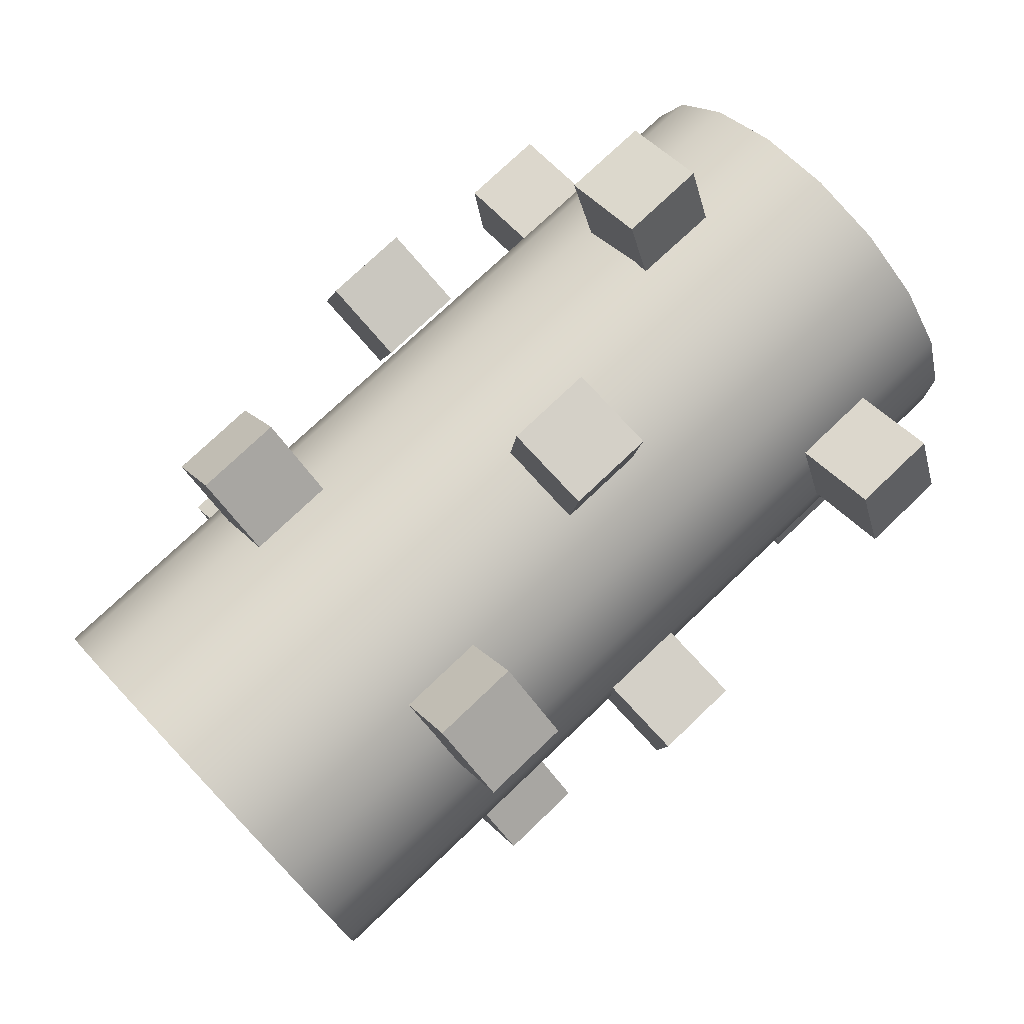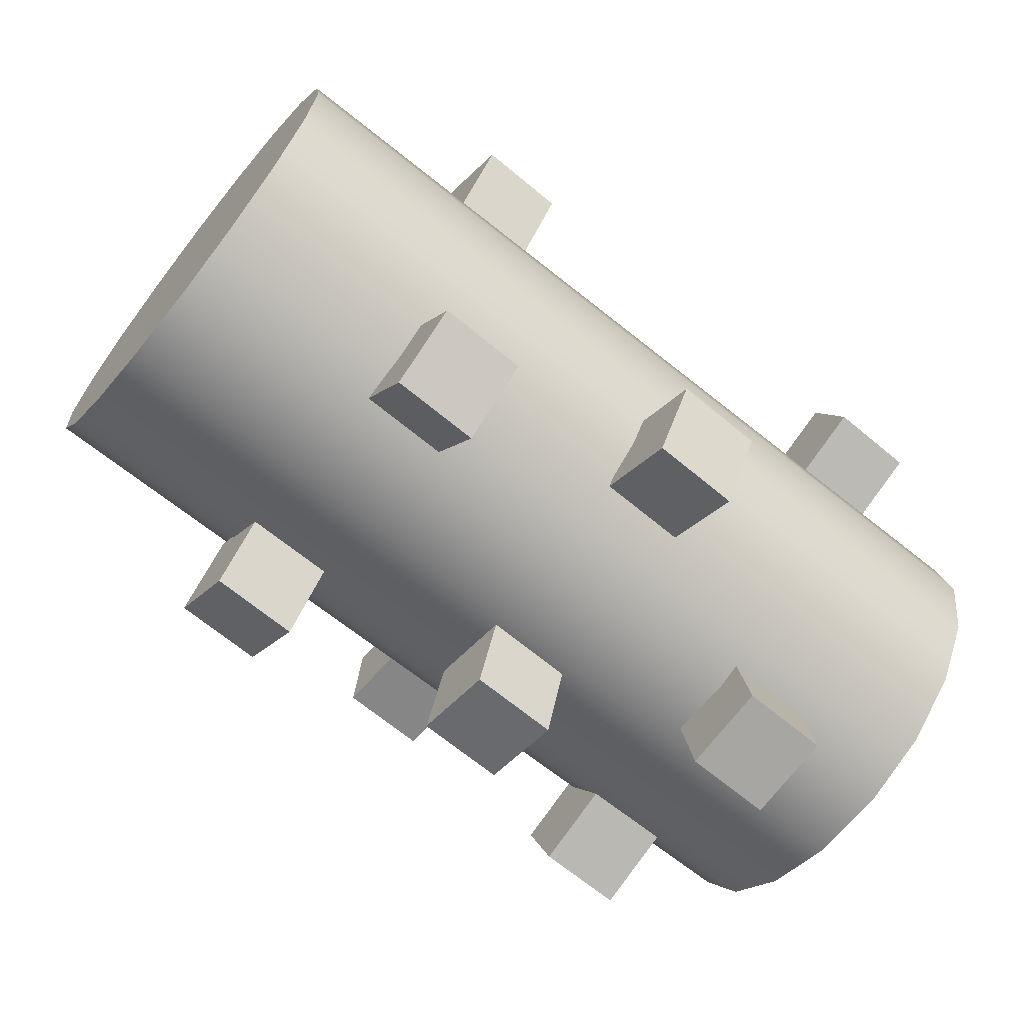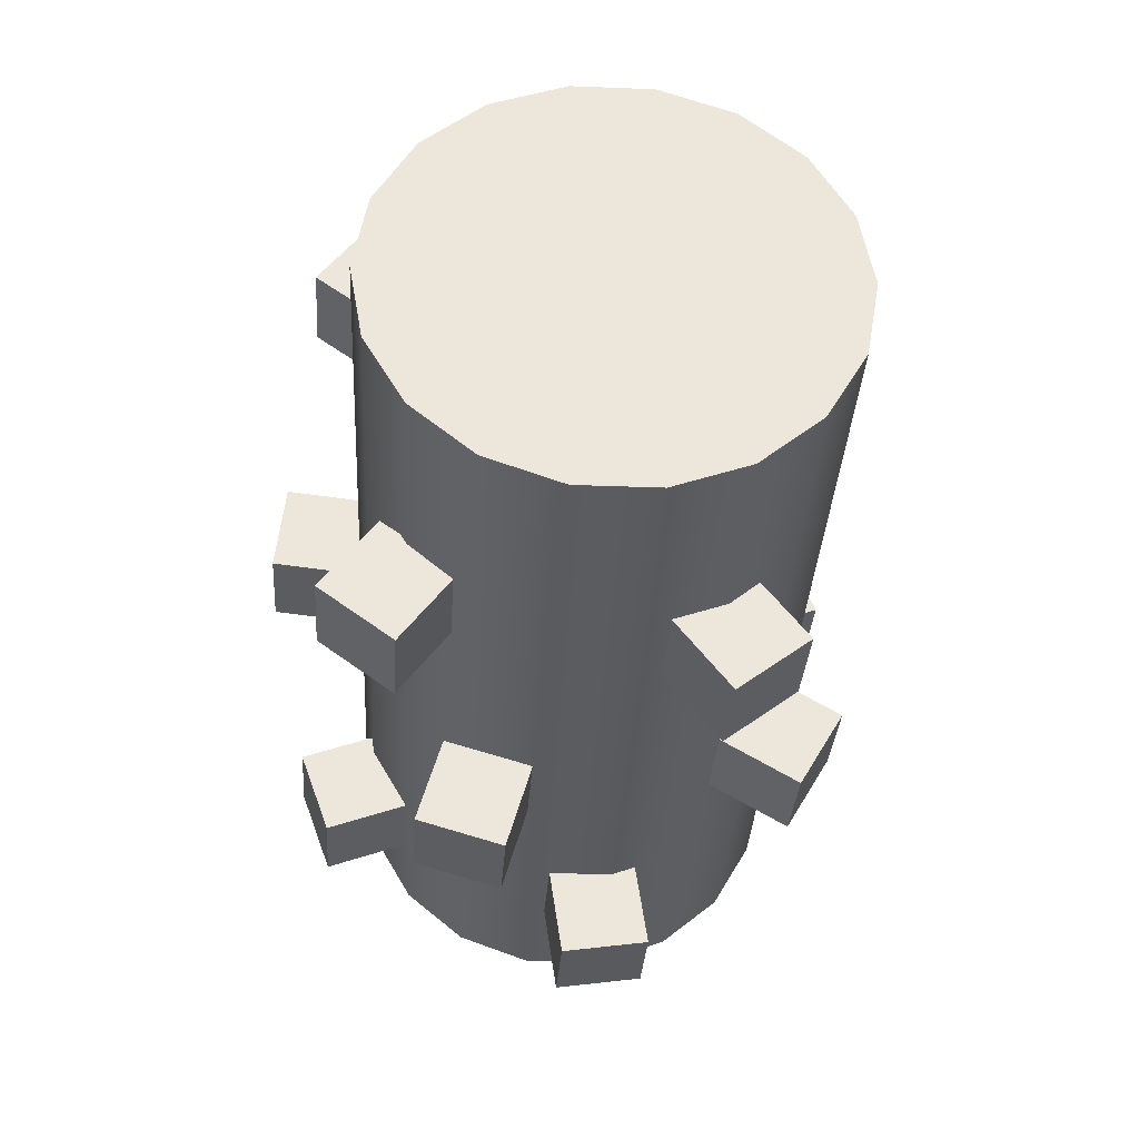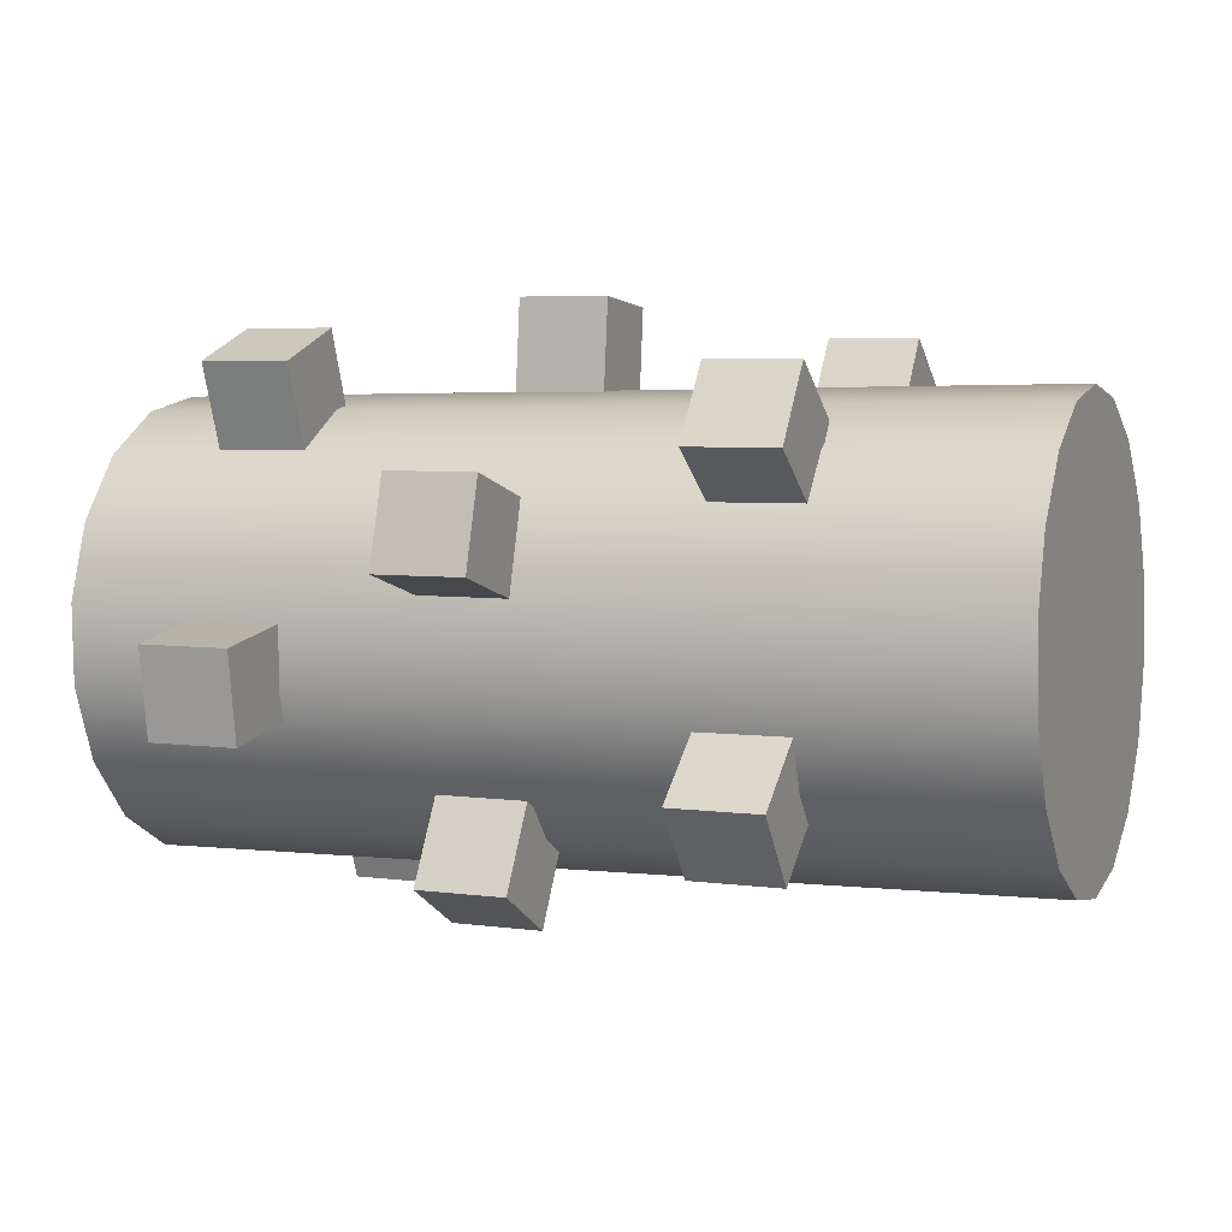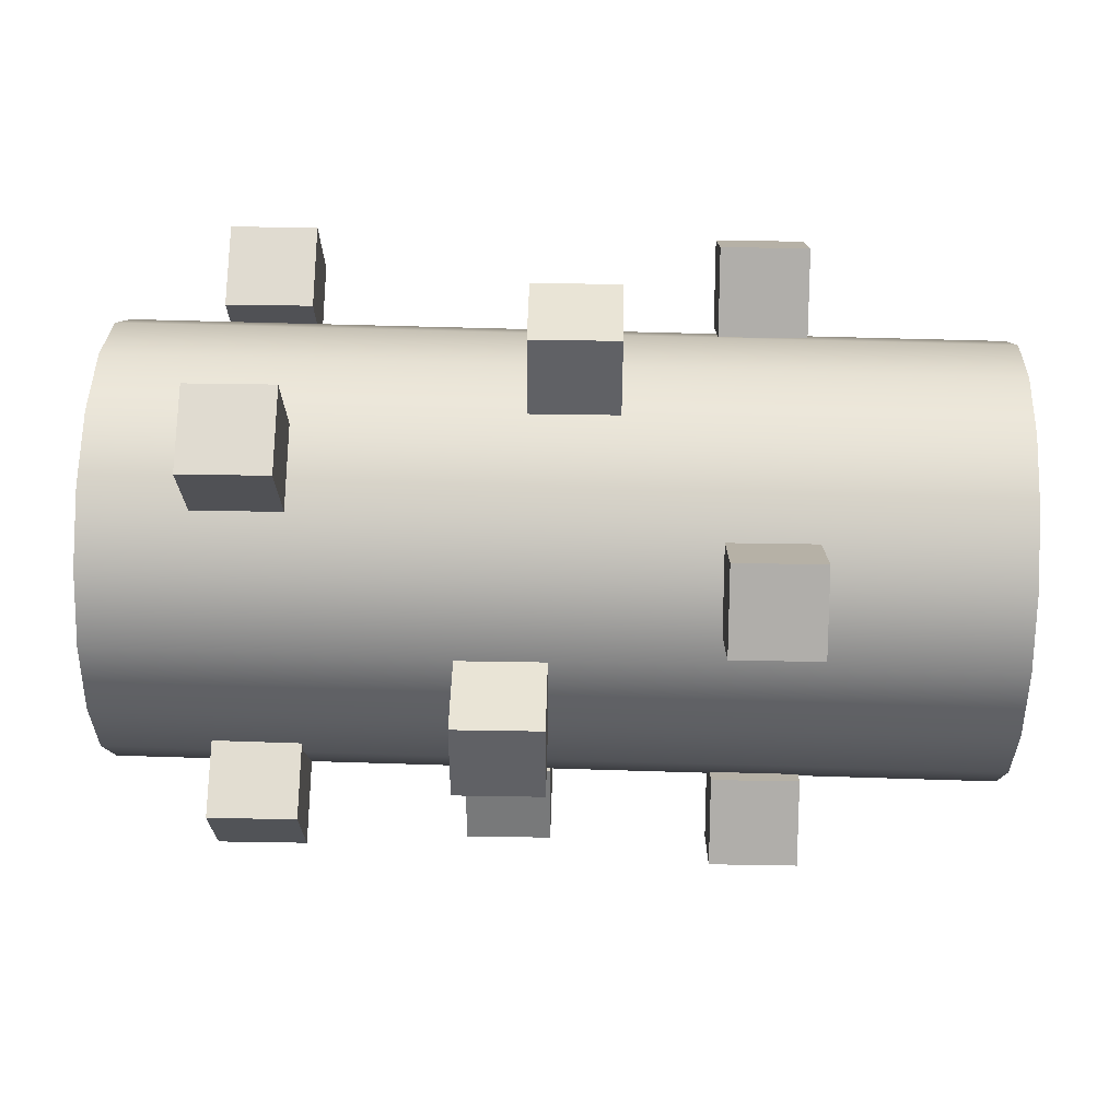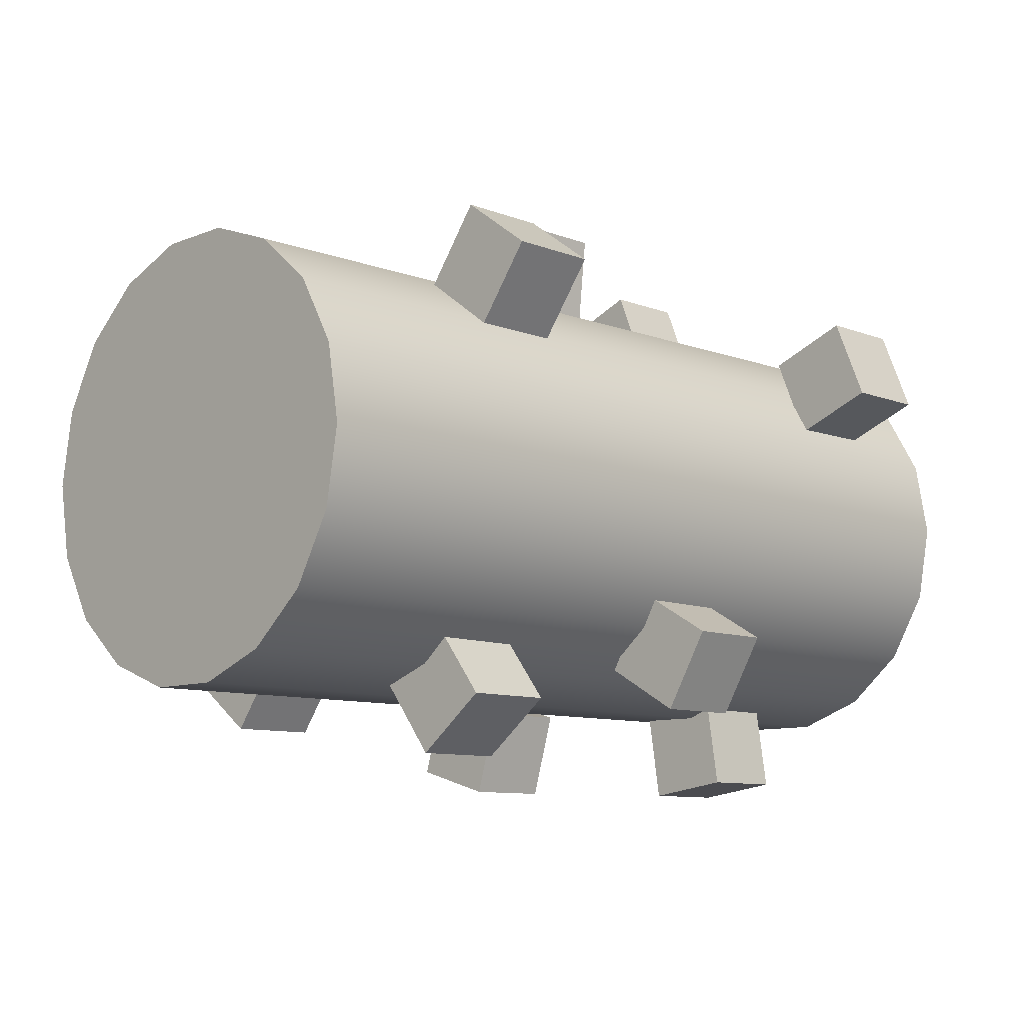
<metadata>
{"format":"obj","ext":"obj","renderer":"f3d","projection":"perspective","resolution":1024,"background":"white","views":[{"elev":76.6,"azim":-43.6,"up":"+Y"},{"elev":-67.1,"azim":-39.8,"up":"+Z"},{"elev":-33.9,"azim":-94.0,"up":"+Z"},{"elev":5.6,"azim":-157.8,"up":"+Y"},{"elev":48.3,"azim":-178.9,"up":"+Z"},{"elev":-9.5,"azim":-45.0,"up":"+Z"}]}
</metadata>
<code>
g default
v 0.909 0.721 -0.1981
v 1.232 0.721 -0.1981
v 0.909 1.025 -0.3092
v 1.232 1.025 -0.3092
v 0.909 0.9136 -0.6129
v 1.232 0.9136 -0.6129
v 0.909 0.6099 -0.5018
v 1.232 0.6099 -0.5018
g pasted__pasted__pCube1 group11
f 1 2 3
f 3 2 4
f 3 4 5
f 5 4 6
f 5 6 7
f 7 6 8
f 7 8 1
f 1 8 2
f 2 8 4
f 4 8 6
f 7 1 5
f 5 1 3
g default
v 0.923 0.167 0.805
v 1.246 0.167 0.805
v 0.923 0.2861 1.106
v 1.246 0.2861 1.106
v 0.923 0.5867 0.9864
v 1.246 0.5867 0.9864
v 0.923 0.4675 0.6858
v 1.246 0.4675 0.6858
g group11 pasted__pCube1
f 9 10 11
f 11 10 12
f 11 12 13
f 13 12 14
f 13 14 15
f 15 14 16
f 15 16 9
f 9 16 10
f 10 16 12
f 12 16 14
f 15 9 13
f 13 9 11
g default
v -0.8864 0.5409 0.6422
v -0.5631 0.5409 0.6422
v -0.8864 0.8017 0.8334
v -0.5631 0.8017 0.8334
v -0.8864 0.9929 0.5726
v -0.5631 0.9929 0.5726
v -0.8864 0.7321 0.3814
v -0.5631 0.7321 0.3814
g group11 pCube1
f 17 18 19
f 19 18 20
f 19 20 21
f 21 20 22
f 21 22 23
f 23 22 24
f 23 24 17
f 17 24 18
f 18 24 20
f 20 24 22
f 23 17 21
f 21 17 19
g default
v 1.643 0.7372 -0.2787
v 1.64 0.5957 -0.5238
v 1.637 0.3789 -0.7057
v 1.632 0.113 -0.8025
v 1.627 -0.1699 -0.8025
v 1.622 -0.4358 -0.7057
v 1.619 -0.6526 -0.5238
v 1.616 -0.7941 -0.2787
v 1.615 -0.8432 -0
v 1.616 -0.7941 0.2787
v 1.619 -0.6526 0.5238
v 1.622 -0.4358 0.7057
v 1.627 -0.1699 0.8025
v 1.632 0.113 0.8025
v 1.637 0.3789 0.7057
v 1.64 0.5957 0.5238
v 1.643 0.7372 0.2787
v 1.644 0.7863 0
v -1.616 0.7941 -0.2787
v -1.619 0.6526 -0.5238
v -1.622 0.4358 -0.7057
v -1.627 0.1699 -0.8025
v -1.632 -0.113 -0.8025
v -1.637 -0.3789 -0.7057
v -1.64 -0.5957 -0.5238
v -1.643 -0.7372 -0.2787
v -1.644 -0.7863 -0
v -1.643 -0.7372 0.2787
v -1.64 -0.5957 0.5238
v -1.637 -0.3789 0.7057
v -1.632 -0.113 0.8025
v -1.627 0.1699 0.8025
v -1.622 0.4358 0.7057
v -1.619 0.6526 0.5238
v -1.616 0.7941 0.2787
v -1.615 0.8432 0
v 1.629 -0.02844 0
v -1.629 0.02844 0
g group11 pCylinder1
f 25 26 43
f 43 26 44
f 26 27 44
f 44 27 45
f 27 28 45
f 45 28 46
f 28 29 46
f 46 29 47
f 29 30 47
f 47 30 48
f 30 31 48
f 48 31 49
f 31 32 49
f 49 32 50
f 32 33 50
f 50 33 51
f 33 34 51
f 51 34 52
f 34 35 52
f 52 35 53
f 35 36 53
f 53 36 54
f 36 37 54
f 54 37 55
f 37 38 55
f 55 38 56
f 38 39 56
f 56 39 57
f 39 40 57
f 57 40 58
f 40 41 58
f 58 41 59
f 41 42 59
f 59 42 60
f 42 25 60
f 60 25 43
f 25 61 26
f 26 61 27
f 27 61 28
f 28 61 29
f 29 61 30
f 30 61 31
f 32 31 61
f 32 61 33
f 33 61 34
f 35 34 61
f 35 61 36
f 36 61 37
f 37 61 38
f 38 61 39
f 40 39 61
f 40 61 41
f 41 61 42
f 25 42 61
f 43 44 62
f 44 45 62
f 62 45 46
f 46 47 62
f 62 47 48
f 48 49 62
f 62 49 50
f 50 51 62
f 62 51 52
f 52 53 62
f 53 54 62
f 62 54 55
f 55 56 62
f 62 56 57
f 57 58 62
f 62 58 59
f 59 60 62
f 62 60 43
g default
v -0.8864 -0.6554 -0.8257
v -0.5631 -0.6554 -0.8257
v -0.8864 -0.4575 -0.57
v -0.5631 -0.4575 -0.57
v -0.8864 -0.2018 -0.768
v -0.5631 -0.2018 -0.768
v -0.8864 -0.3997 -1.024
v -0.5631 -0.3997 -1.024
g group11 pasted__pasted__pCube2
f 63 64 65
f 65 64 66
f 65 66 67
f 67 66 68
f 67 68 69
f 69 68 70
f 69 70 63
f 63 70 64
f 64 70 66
f 66 70 68
f 69 63 67
f 67 63 65
g default
v 0.02769 -0.9153 -0.5592
v 0.351 -0.9153 -0.5592
v 0.02769 -0.6359 -0.3964
v 0.351 -0.6359 -0.3964
v 0.02769 -0.4731 -0.6757
v 0.351 -0.4731 -0.6757
v 0.02769 -0.7525 -0.8386
v 0.351 -0.7525 -0.8386
g group11 pasted__pasted__pasted__pasted__pCube1
f 71 72 73
f 73 72 74
f 73 74 75
f 75 74 76
f 75 76 77
f 77 76 78
f 77 78 71
f 71 78 72
f 72 78 74
f 74 78 76
f 77 71 75
f 75 71 73
g default
v 0.02769 0.1809 -0.8083
v 0.351 0.1809 -0.8083
v 0.02769 0.4916 -0.7188
v 0.351 0.4916 -0.7188
v 0.02769 0.5812 -1.029
v 0.351 0.5812 -1.029
v 0.02769 0.2705 -1.119
v 0.351 0.2705 -1.119
g group11 pasted__pasted__pasted__pCube1
f 79 80 81
f 81 80 82
f 81 82 83
f 83 82 84
f 83 84 85
f 85 84 86
f 85 86 79
f 79 86 80
f 80 86 82
f 82 86 84
f 85 79 83
f 83 79 81
g default
v 0.8471 -0.2484 -0.7534
v 1.17 -0.2484 -0.7534
v 0.8471 0.0715 -0.8006
v 1.17 0.0715 -0.8006
v 0.8471 0.02427 -1.12
v 1.17 0.02427 -1.12
v 0.8471 -0.2956 -1.073
v 1.17 -0.2956 -1.073
g group11 pasted__pasted__pasted__pCube2
f 87 88 89
f 89 88 90
f 89 90 91
f 91 90 92
f 91 92 93
f 93 92 94
f 93 94 87
f 87 94 88
f 88 94 90
f 90 94 92
f 93 87 91
f 91 87 89
g default
v -0.8864 0.4692 -0.6285
v -0.5631 0.4692 -0.6285
v -0.8864 0.73 -0.4373
v -0.5631 0.73 -0.4373
v -0.8864 0.9212 -0.698
v -0.5631 0.9212 -0.698
v -0.8864 0.6604 -0.8892
v -0.5631 0.6604 -0.8892
g group11 pasted__pCube2
f 95 96 97
f 97 96 98
f 97 98 99
f 99 98 100
f 99 100 101
f 101 100 102
f 101 102 95
f 95 102 96
f 96 102 98
f 98 102 100
f 101 95 99
f 99 95 97
g default
v 0.923 -1.02 0.4693
v 1.246 -1.02 0.4693
v 0.923 -0.9007 0.7699
v 1.246 -0.9007 0.7699
v 0.923 -0.6001 0.6507
v 1.246 -0.6001 0.6507
v 0.923 -0.7193 0.3501
v 1.246 -0.7193 0.3501
g group11 pasted__pasted__pCube3
f 103 104 105
f 105 104 106
f 105 106 107
f 107 106 108
f 107 108 109
f 109 108 110
f 109 110 103
f 103 110 104
f 104 110 106
f 106 110 108
f 109 103 107
f 107 103 105
g default
v -0.8864 -0.8813 0.7491
v -0.5631 -0.8813 0.7491
v -0.8864 -0.6206 0.9403
v -0.5631 -0.6206 0.9403
v -0.8864 -0.4294 0.6795
v -0.5631 -0.4294 0.6795
v -0.8864 -0.6901 0.4883
v -0.5631 -0.6901 0.4883
g group11 pasted__pCube3
f 111 112 113
f 113 112 114
f 113 114 115
f 115 114 116
f 115 116 117
f 117 116 118
f 117 118 111
f 111 118 112
f 112 118 114
f 114 118 116
f 117 111 115
f 115 111 113
g default
v -0.2122 -0.2529 1.084
v 0.1111 -0.2529 1.084
v -0.2122 0.06871 1.118
v 0.1111 0.06871 1.118
v -0.2122 0.1025 0.7965
v 0.1111 0.1025 0.7965
v -0.2122 -0.219 0.7627
v 0.1111 -0.219 0.7627
g group11 pasted__pCube4
f 119 120 121
f 121 120 122
f 121 122 123
f 123 122 124
f 123 124 125
f 125 124 126
f 125 126 119
f 119 126 120
f 120 126 122
f 122 126 124
f 125 119 123
f 123 119 121
g default
v 0.02769 0.7756 0.2819
v 0.351 0.7756 0.2819
v 0.02769 1.097 0.3152
v 0.351 1.097 0.3152
v 0.02769 1.13 -0.006431
v 0.351 1.13 -0.006431
v 0.02769 0.8089 -0.03973
v 0.351 0.8089 -0.03973
g group11 pasted__pasted__pCube4
f 127 128 129
f 129 128 130
f 129 130 131
f 131 130 132
f 131 132 133
f 133 132 134
f 133 134 127
f 127 134 128
f 128 134 130
f 130 134 132
f 133 127 131
f 131 127 129

</code>
